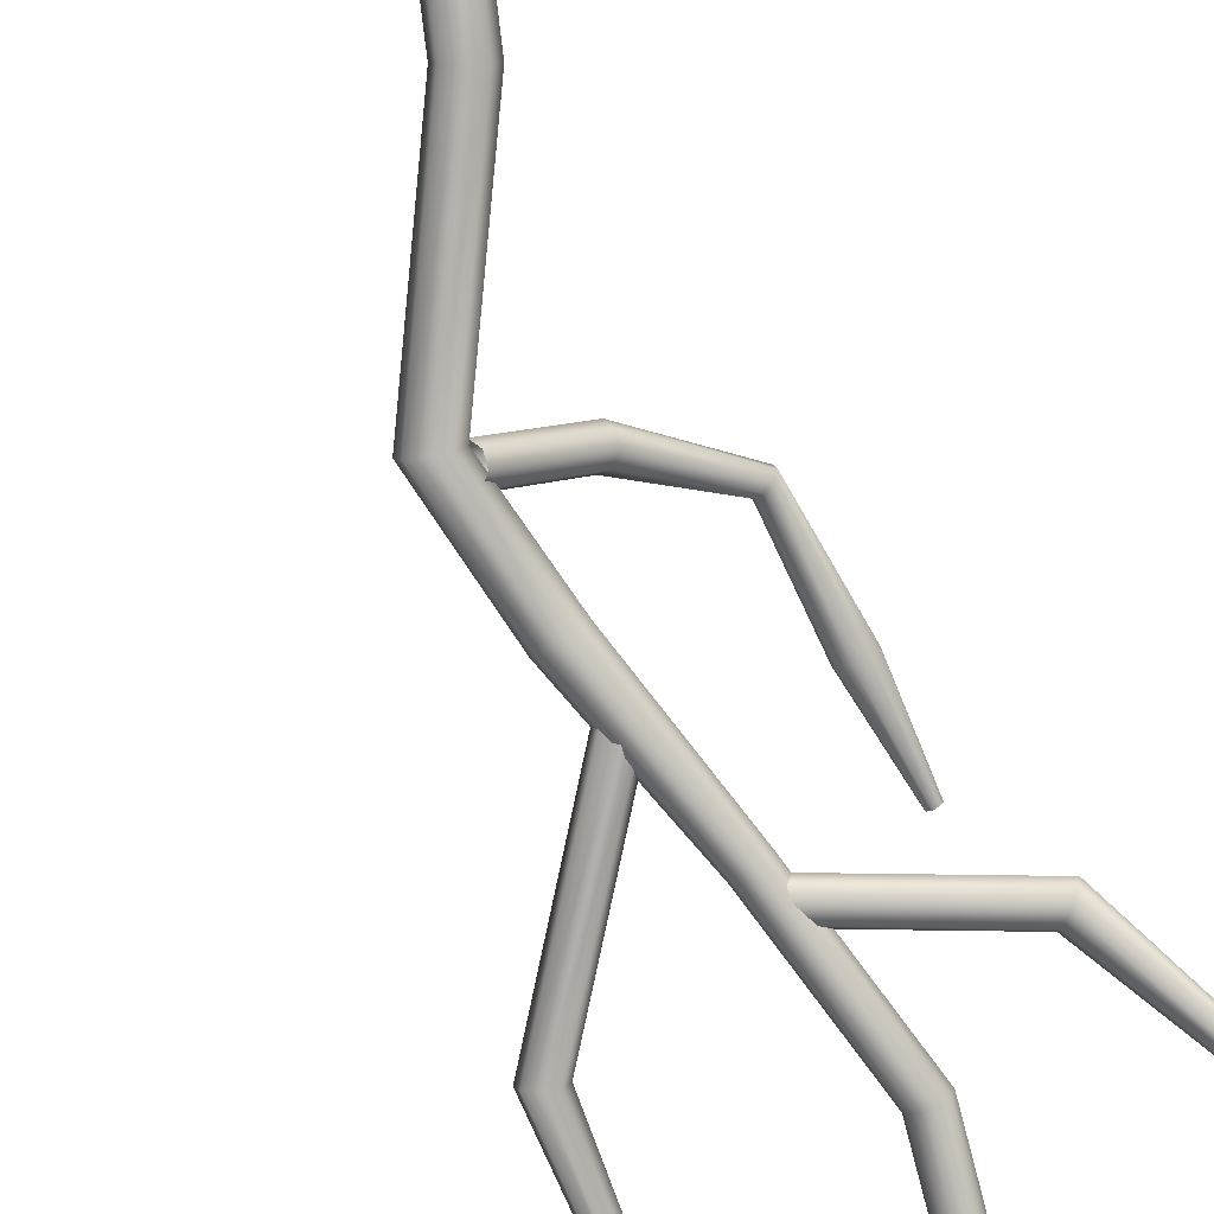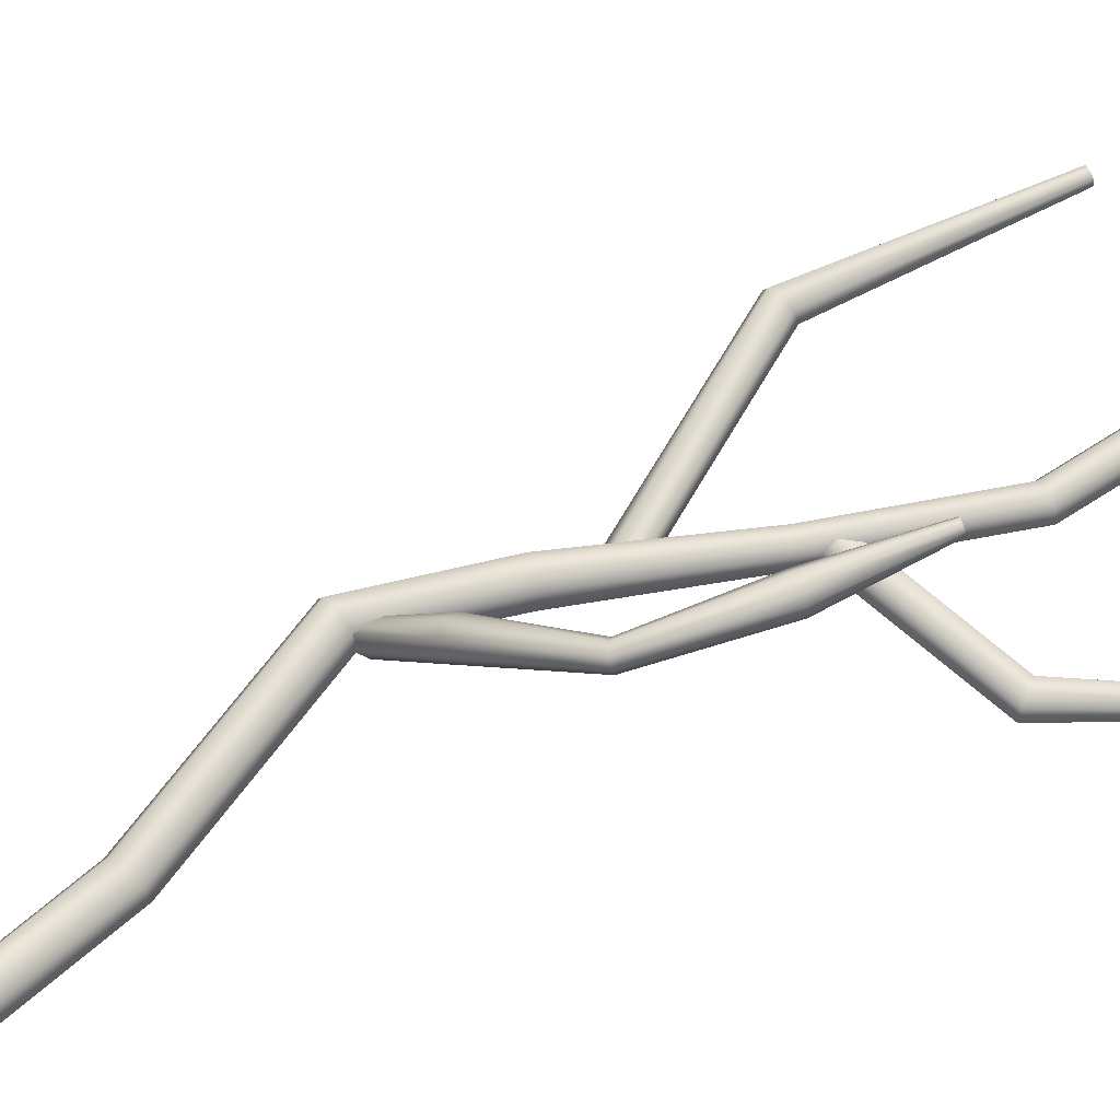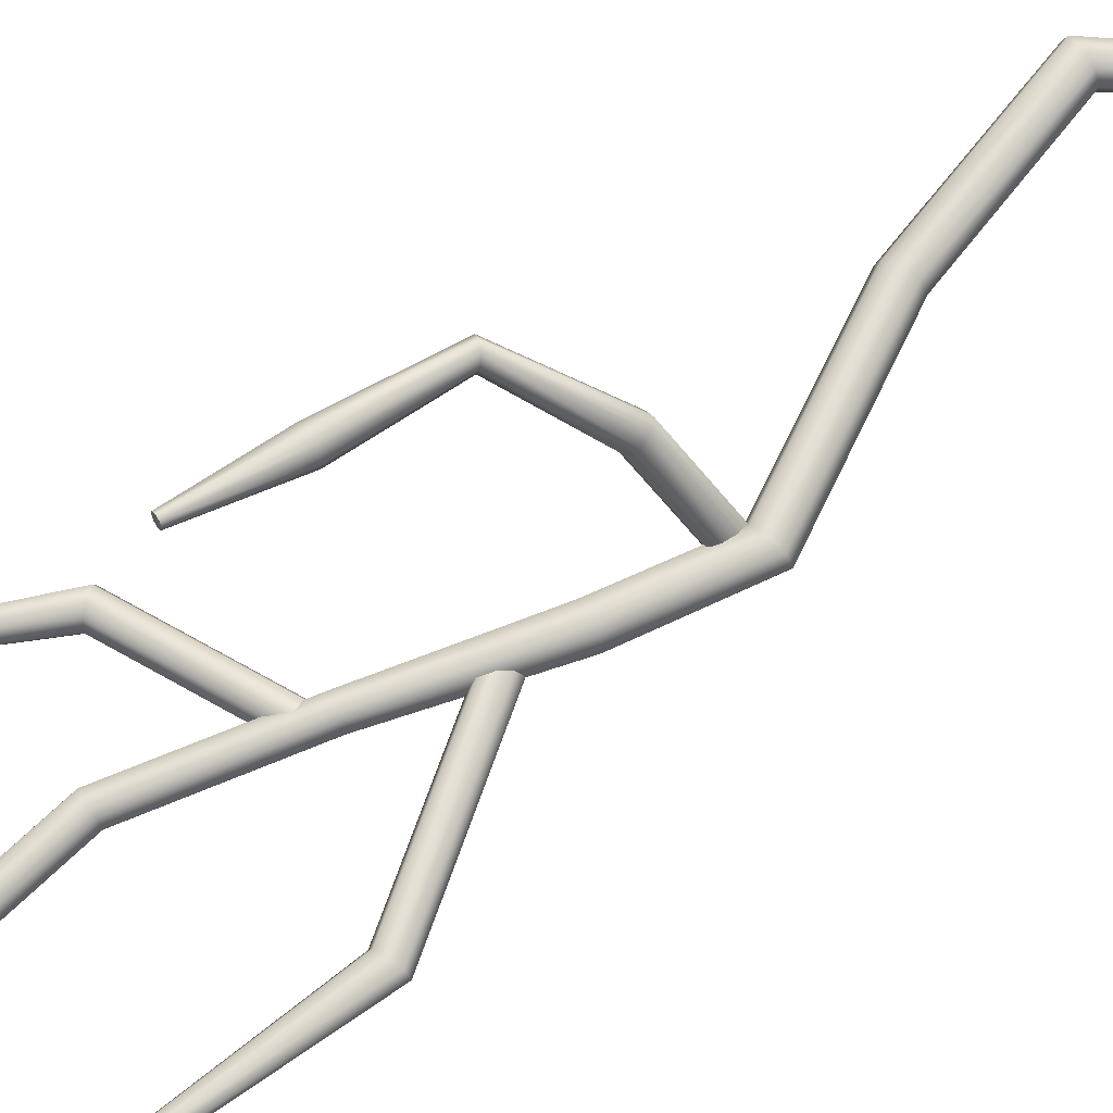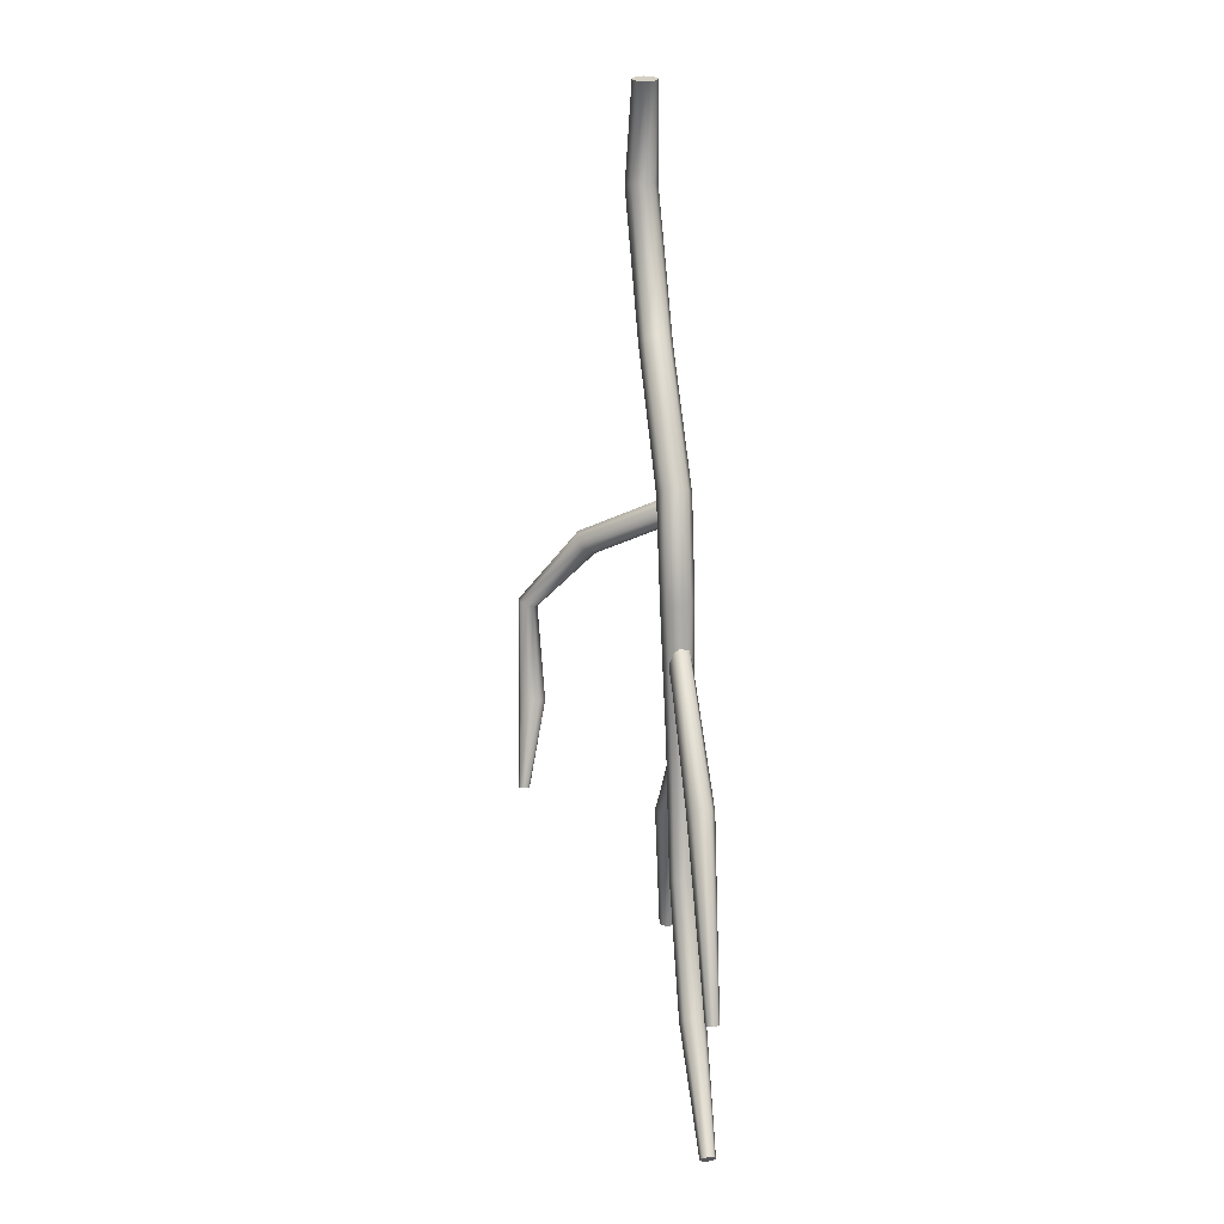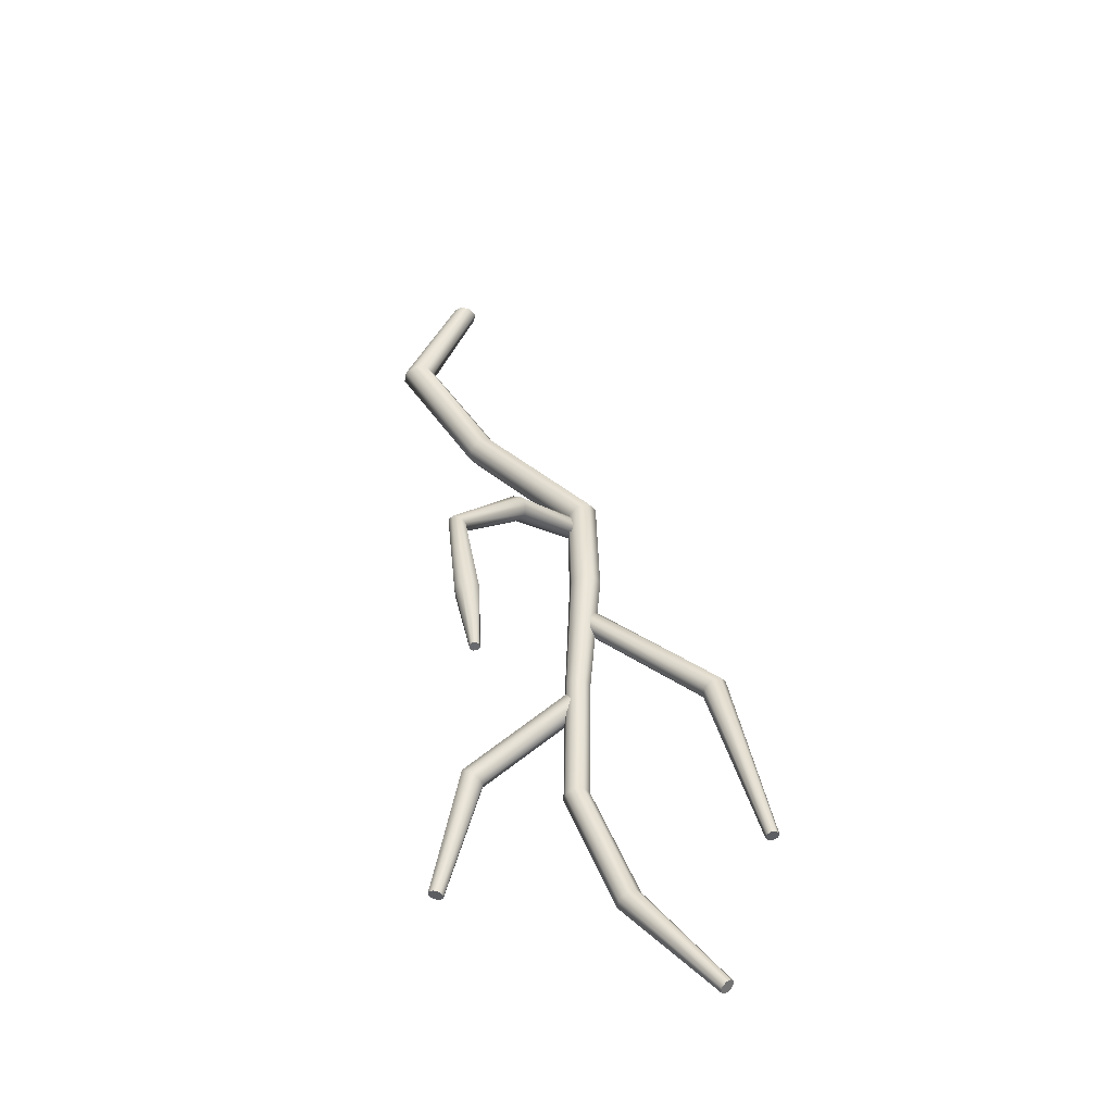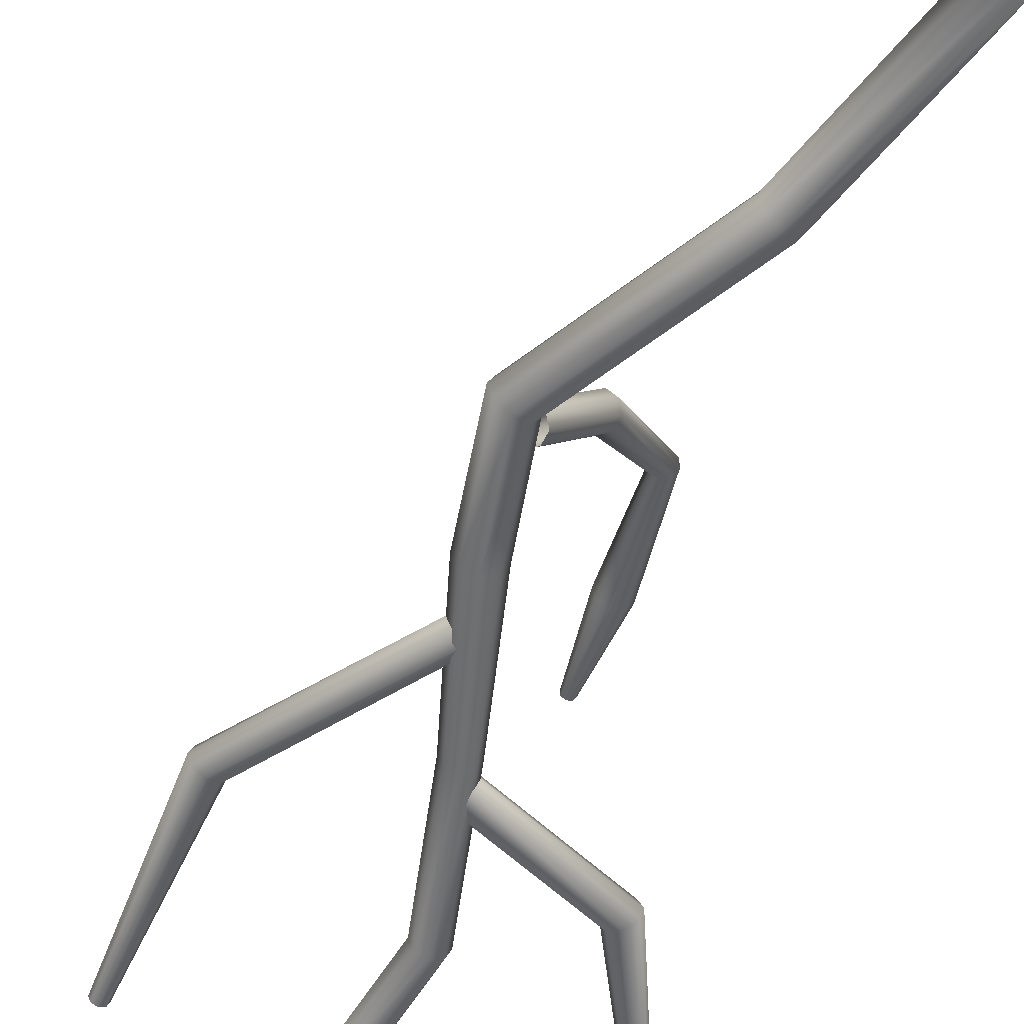
<metadata>
{"format":"obj","ext":"obj","renderer":"f3d","projection":"perspective","resolution":1024,"background":"white","views":[{"elev":-78.7,"azim":35.5,"up":"+Y"},{"elev":64.5,"azim":76.9,"up":"+Y"},{"elev":65.7,"azim":-113.6,"up":"+Y"},{"elev":11.1,"azim":-97.5,"up":"+Z"},{"elev":-45.1,"azim":-168.6,"up":"+Z"},{"elev":-53.7,"azim":-9.0,"up":"+Y"}]}
</metadata>
<code>
v -124.1 4.008 -468
v -125.6 -0.08986 -466.8
v -128.8 -1.638 -464.1
v -132 0.2631 -461.5
v -133.2 4.507 -460.5
v -131.8 8.604 -461.8
v -128.5 10.15 -464.5
v -125.3 8.251 -467.1
v -55.66 4.393 -390.9
v -58.43 -2.554 -389.2
v -64.71 -5.184 -385.6
v -70.83 -1.968 -382.1
v -73.19 5.221 -380.8
v -70.41 12.17 -382.5
v -64.13 14.8 -386.2
v -58.01 11.58 -389.7
v -17.97 6.368 -291.7
v -21.11 -0.5991 -291
v -28.29 -3.276 -289.7
v -35.31 -0.1076 -288.5
v -38.04 7.063 -288.2
v -34.89 14.03 -289
v -27.71 16.71 -290.3
v -20.7 13.54 -291.4
v -20.23 9.724 -185.6
v -23.35 2.737 -185.5
v -30.5 0.0113 -185.8
v -37.48 3.13 -186.2
v -40.2 10.28 -186.6
v -37.07 17.27 -186.6
v -29.92 19.99 -186.4
v -22.94 16.87 -186
v -24.8 13.04 -82.98
v -28.77 4.258 -82.51
v -37.84 0.8553 -81.93
v -46.69 4.811 -81.57
v -50.13 13.83 -81.66
v -46.17 22.61 -82.13
v -37.1 26.01 -82.71
v -28.25 22.06 -83.06
v -23.94 15.34 -9.723
v -27.7 6.449 -7.77
v -36.28 3.085 -3.609
v -44.64 7.196 0.3202
v -47.87 16.39 1.712
v -44.11 25.28 -0.2407
v -35.53 28.64 -4.402
v -27.17 24.53 -8.331
v 61.85 15.88 88.77
v 58.5 6.994 91.2
v 50.93 3.636 96.51
v 43.58 7.753 101.6
v 40.76 16.95 103.5
v 44.11 25.83 101
v 51.68 29.19 95.72
v 59.03 25.07 90.64
v 126.8 17.66 207.5
v 122.5 8.75 208.3
v 112.8 5.333 209.6
v 103.2 9.39 210.7
v 99.51 18.56 210.9
v 103.8 27.47 210.2
v 113.5 30.89 208.8
v 123 26.83 207.7
v 81.38 21.44 288.1
v 78.34 14.44 287.6
v 71.4 11.66 286
v 64.63 14.73 284.1
v 62 21.86 283.2
v 65.04 28.87 283.7
v 71.98 31.64 285.4
v 78.75 28.57 287.2
v -37.41 9.547 -207.6
v -35.92 2.502 -205
v -31.88 1.881 -199.6
v -27.67 2.617 -193.5
v -25.76 9.71 -191.3
v -27.26 16.75 -193.9
v -31.29 18.19 -199.5
v -35.5 16.64 -205.4
v 43.23 5.392 -265.4
v 45.6 -1.698 -263.4
v 51.75 -4.671 -259.1
v 58.07 -1.8 -254.9
v 60.86 5.247 -253.4
v 58.49 12.34 -255.3
v 52.34 15.31 -259.7
v 46.02 12.44 -263.8
v 70.81 1.626 -360.7
v 72.46 -2.844 -360.1
v 76.71 -4.769 -359
v 81.07 -3.03 -358
v 82.98 1.364 -357.7
v 81.33 5.834 -358.3
v 77.08 7.759 -359.4
v 72.72 6.02 -360.4
v -42.85 13 -109.6
v -41.07 5.807 -111.6
v -36.57 3.207 -119
v -33.92 5.202 -124.2
v -31.74 12.15 -126.6
v -33.52 19.34 -124.6
v -37.54 19.81 -120.3
v -42.4 17.19 -115
v -144.3 12.93 -202.9
v -141.9 5.737 -204.2
v -135.6 2.514 -207.8
v -129.1 5.136 -211.7
v -126.3 12.08 -213.4
v -128.7 19.27 -212.1
v -135 22.5 -208.5
v -141.5 19.87 -204.7
v -173.3 9.188 -347.3
v -171.9 5.524 -347.6
v -168.5 3.904 -348.4
v -164.9 5.271 -349.2
v -163.3 8.831 -349.7
v -164.7 12.5 -349.5
v -168.2 14.11 -348.7
v -171.7 12.75 -347.8
v -35.26 15.05 -23.05
v -29.07 10.69 -24.16
v -22.88 8.924 -20.01
v -20.32 10.78 -13.04
v -22.9 15.18 -7.325
v -29.09 19.54 -6.212
v -32.38 19.27 -10.88
v -34.94 17.41 -17.86
v -0.03535 72.08 -51.19
v 5.794 67.11 -51.94
v 12.13 65.65 -47.87
v 15.25 68.56 -41.38
v 13.33 74.14 -36.28
v 7.504 79.11 -35.54
v 1.173 80.56 -39.61
v -1.954 77.65 -46.09
v 37.65 108.9 -96.65
v 41.89 105.8 -96.68
v 47.36 106.6 -95.23
v 50.85 110.8 -93.16
v 50.3 116.1 -91.66
v 46.05 119.2 -91.63
v 40.59 118.4 -93.08
v 37.1 114.2 -95.16
v 25.75 105.9 -165.3
v 31.87 101.4 -166.4
v 39.36 102.6 -167.3
v 43.84 108.8 -167.7
v 42.67 116.4 -167.2
v 36.55 120.9 -166.1
v 29.06 119.6 -165.1
v 24.58 113.4 -164.8
v 21.37 116.2 -230.8
v 23.83 114.4 -231.3
v 26.86 114.9 -231.7
v 28.7 117.4 -231.7
v 28.25 120.4 -231.3
v 25.79 122.2 -230.7
v 22.75 121.7 -230.4
v 20.92 119.2 -230.4
v 72.3 31.59 284.1
o Sweep
f 9 10 2 1
f 10 11 3 2
f 11 12 4 3
f 12 13 5 4
f 13 14 6 5
f 14 15 7 6
f 15 16 8 7
f 16 9 1 8
f 17 18 10 9
f 18 19 11 10
f 19 20 12 11
f 20 21 13 12
f 21 22 14 13
f 22 23 15 14
f 23 24 16 15
f 24 17 9 16
f 25 26 18 17
f 26 27 19 18
f 27 28 20 19
f 28 29 21 20
f 29 30 22 21
f 30 31 23 22
f 31 32 24 23
f 32 25 17 24
f 33 34 26 25
f 34 35 27 26
f 35 36 28 27
f 36 37 29 28
f 37 38 30 29
f 38 39 31 30
f 39 40 32 31
f 40 33 25 32
f 41 42 34 33
f 42 43 35 34
f 43 44 36 35
f 44 45 37 36
f 45 46 38 37
f 46 47 39 38
f 47 48 40 39
f 48 41 33 40
f 49 50 42 41
f 50 51 43 42
f 51 52 44 43
f 52 53 45 44
f 53 54 46 45
f 54 55 47 46
f 55 56 48 47
f 56 49 41 48
f 57 58 50 49
f 58 59 51 50
f 59 60 52 51
f 60 61 53 52
f 61 62 54 53
f 62 63 55 54
f 63 64 56 55
f 64 57 49 56
f 65 66 58 57
f 66 67 59 58
f 67 68 60 59
f 68 69 61 60
f 69 70 62 61
f 161 63 62
f 161 71 72
f 72 65 57 64
f 81 82 74 73
f 82 83 75 74
f 83 84 76 75
f 84 85 77 76
f 85 86 78 77
f 86 87 79 78
f 87 88 80 79
f 88 81 73 80
f 89 90 82 81
f 90 91 83 82
f 91 92 84 83
f 92 93 85 84
f 93 94 86 85
f 94 95 87 86
f 95 96 88 87
f 96 89 81 88
f 105 106 98 97
f 106 107 99 98
f 107 108 100 99
f 108 109 101 100
f 109 110 102 101
f 110 111 103 102
f 111 112 104 103
f 112 105 97 104
f 113 114 106 105
f 114 115 107 106
f 115 116 108 107
f 116 117 109 108
f 117 118 110 109
f 118 119 111 110
f 119 120 112 111
f 120 113 105 112
f 129 130 122 121
f 130 131 123 122
f 131 132 124 123
f 132 133 125 124
f 133 134 126 125
f 134 135 127 126
f 135 136 128 127
f 136 129 121 128
f 137 138 130 129
f 138 139 131 130
f 139 140 132 131
f 140 141 133 132
f 141 142 134 133
f 142 143 135 134
f 143 144 136 135
f 144 137 129 136
f 145 146 138 137
f 146 147 139 138
f 147 148 140 139
f 148 149 141 140
f 149 150 142 141
f 150 151 143 142
f 151 152 144 143
f 152 145 137 144
f 153 154 146 145
f 154 155 147 146
f 155 156 148 147
f 156 157 149 148
f 157 158 150 149
f 158 159 151 150
f 159 160 152 151
f 160 153 145 152
f 118 117 116 115 114 113 120 119
f 8 1 2 3 4 5 6 7
f 94 93 92 91 90 89 96 95
f 157 156 155 154 153 160 159 158
f 62 70 71 161
f 72 64 63 161
f 70 69 68 67 66 65 72 71

</code>
